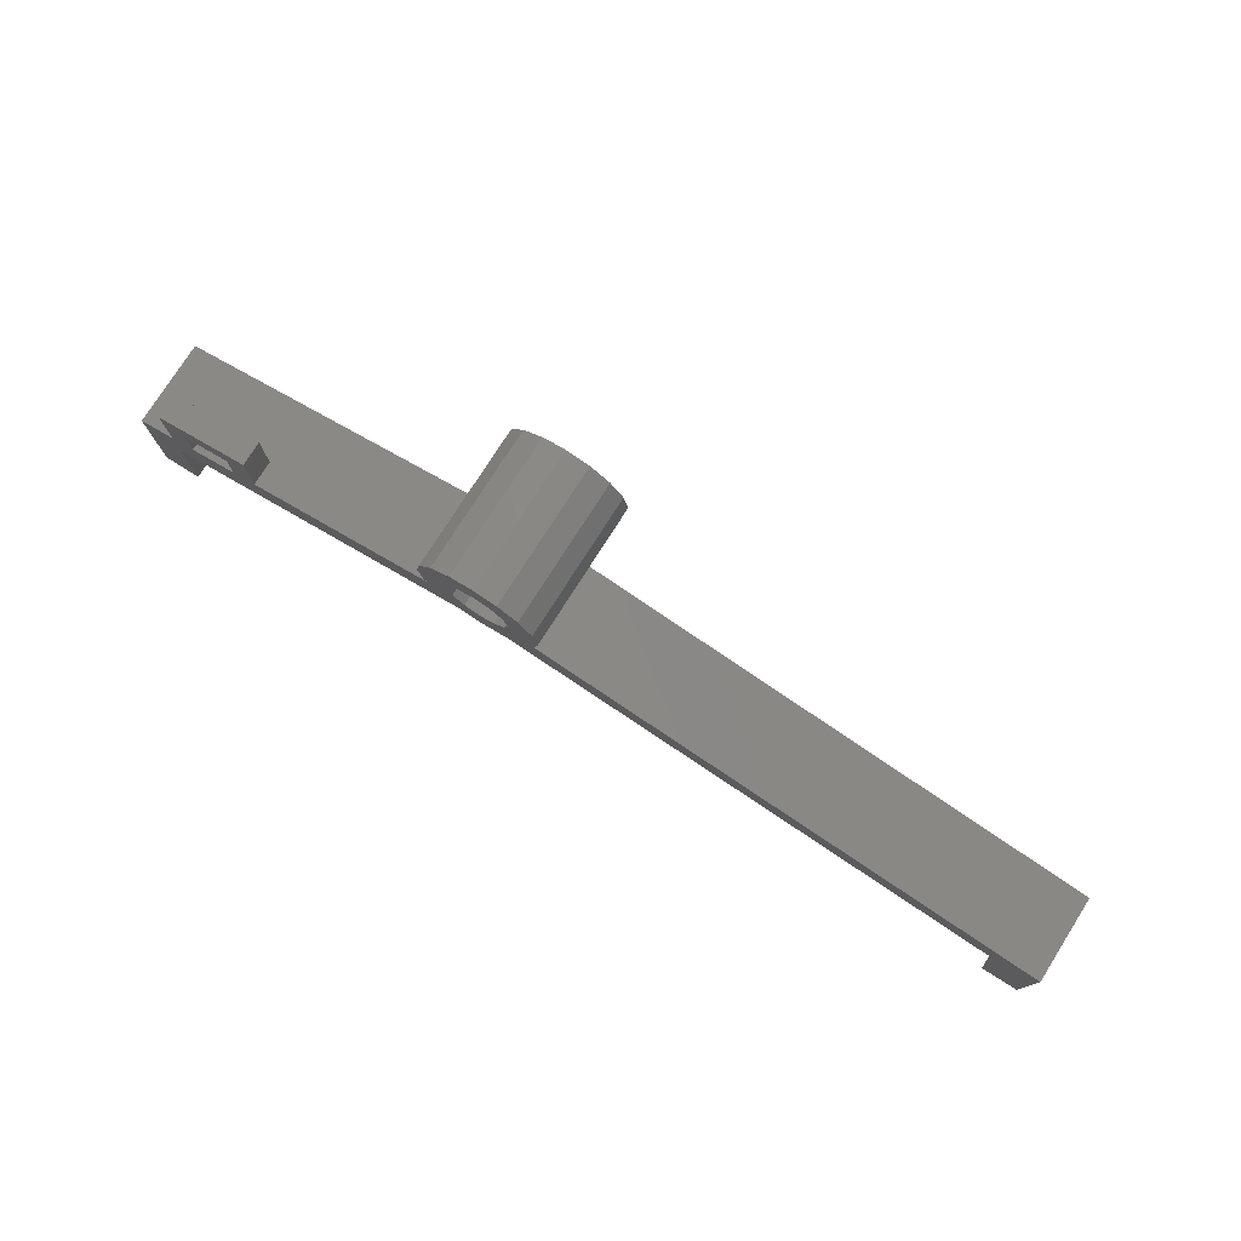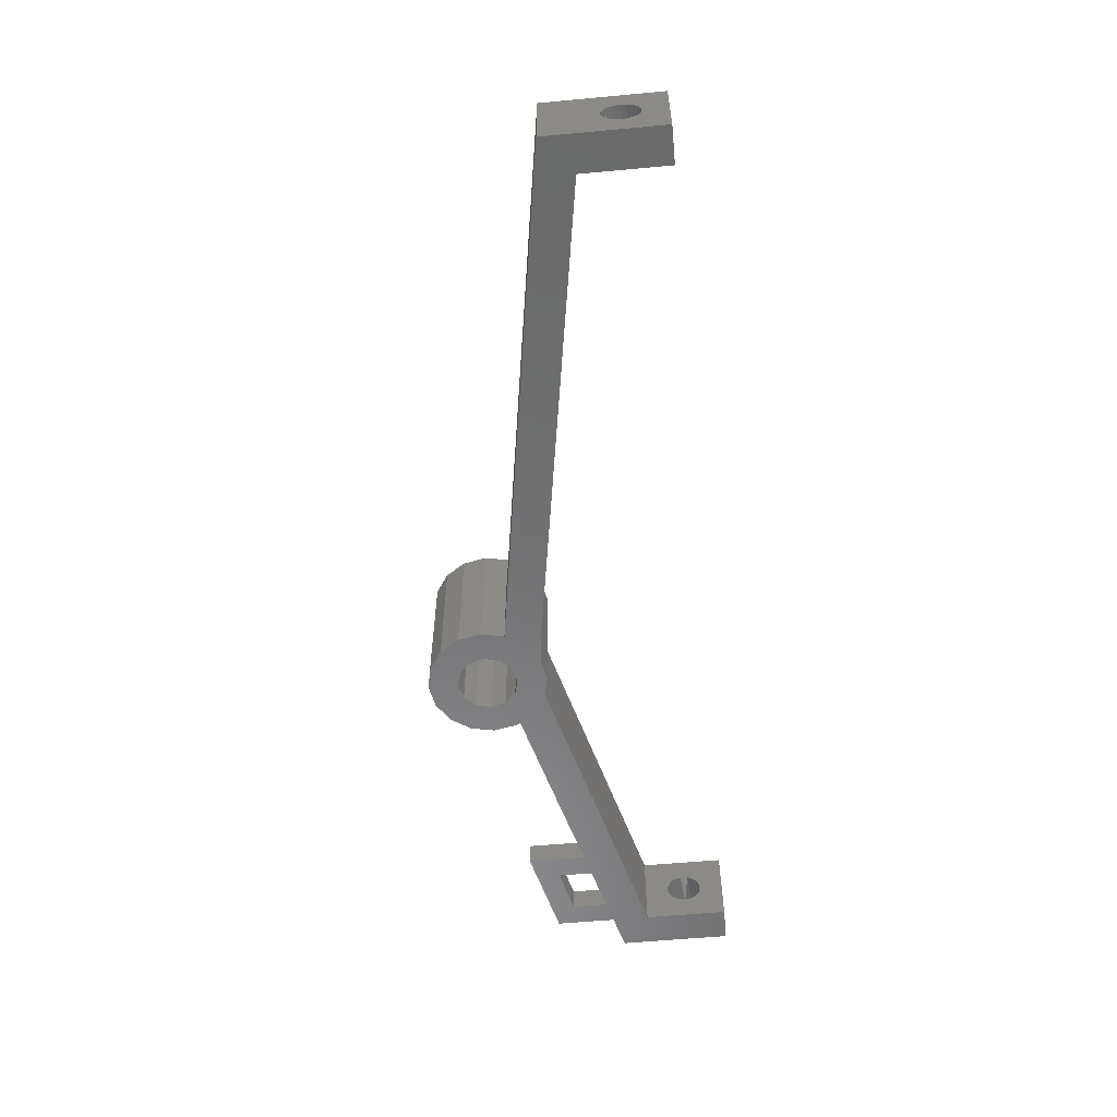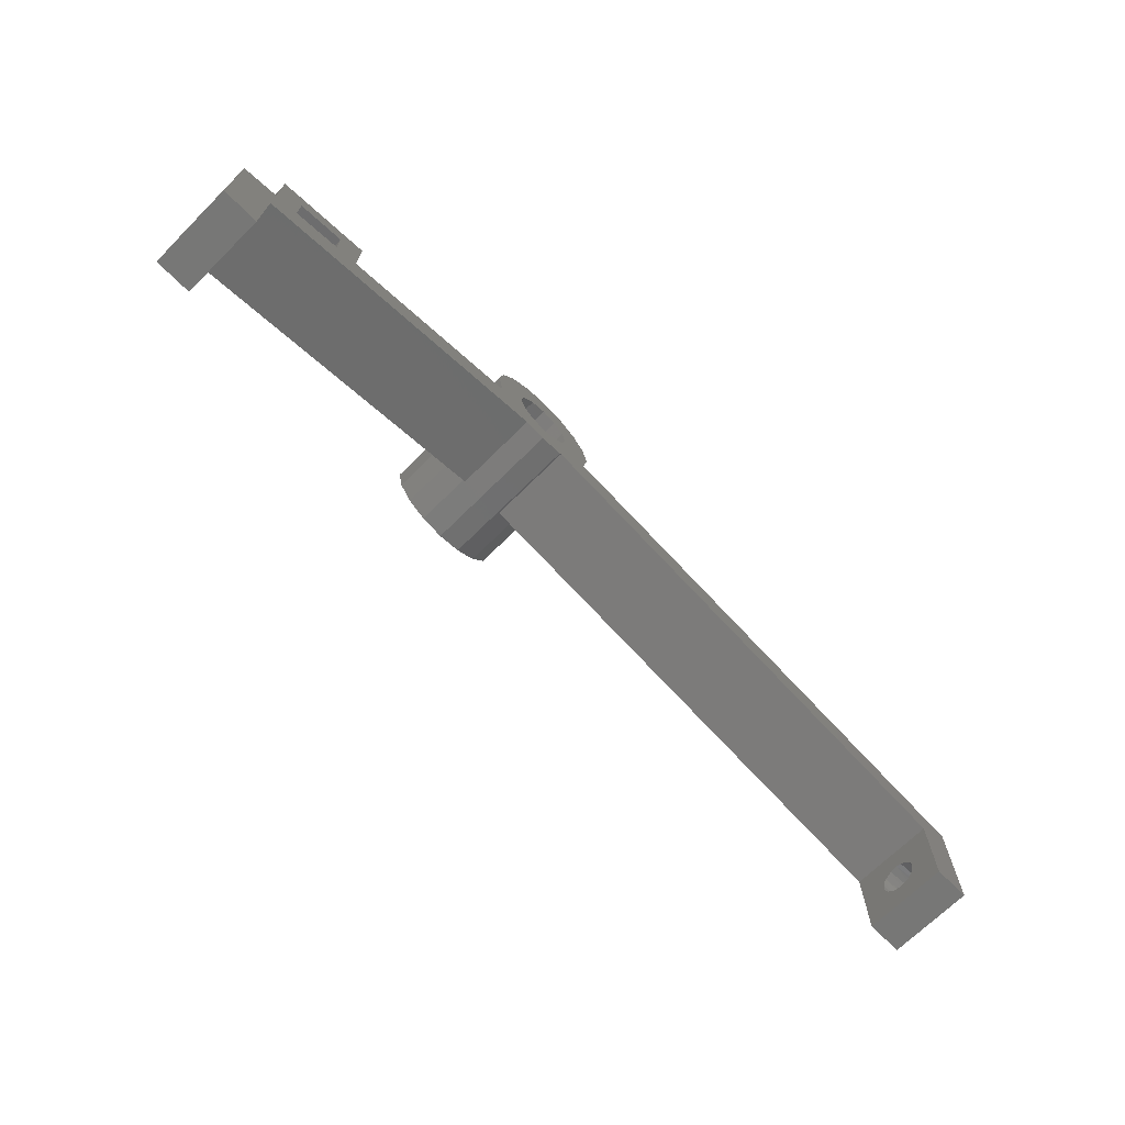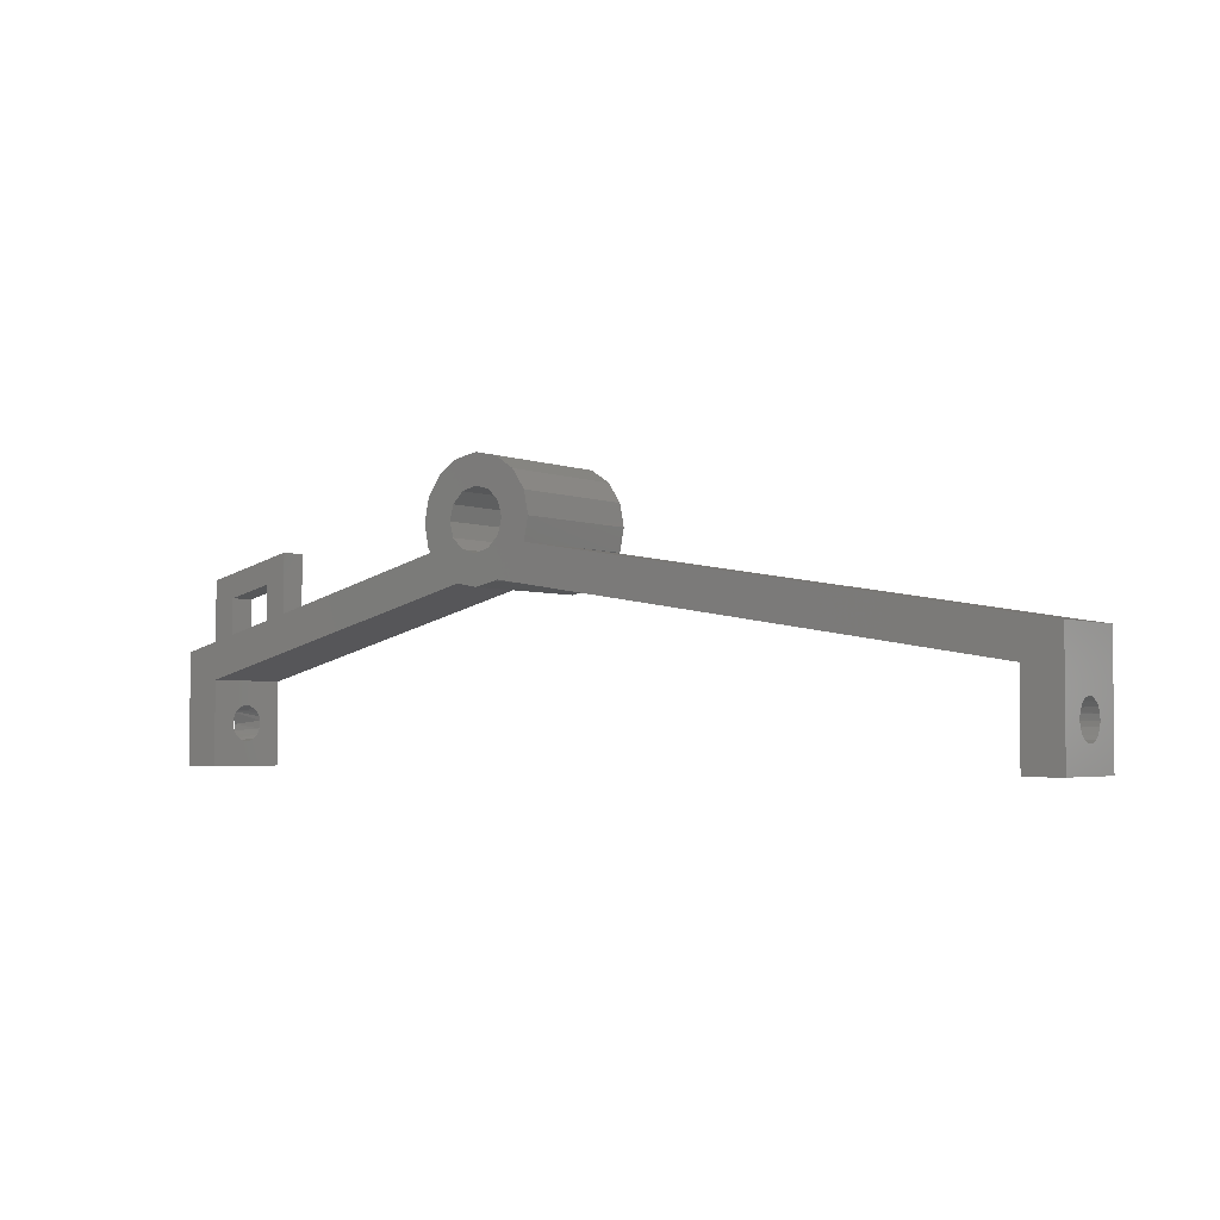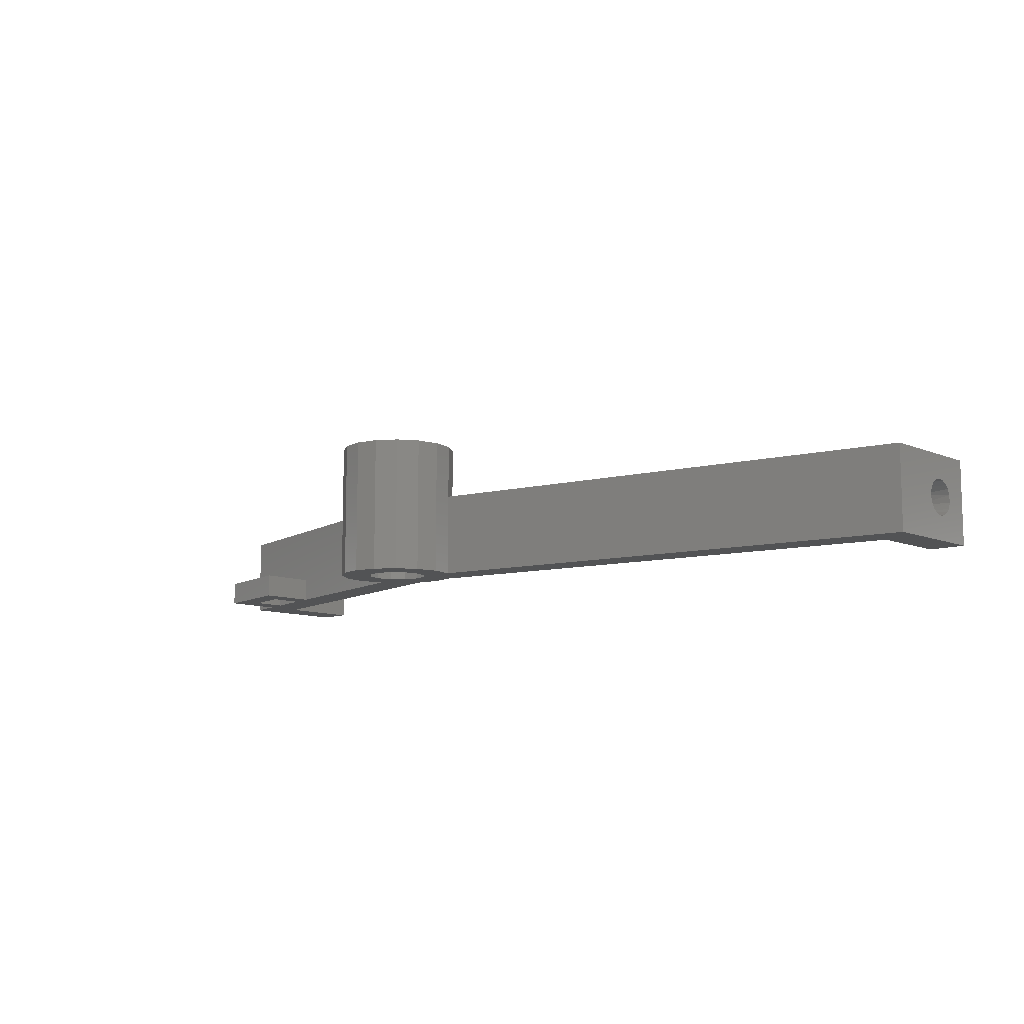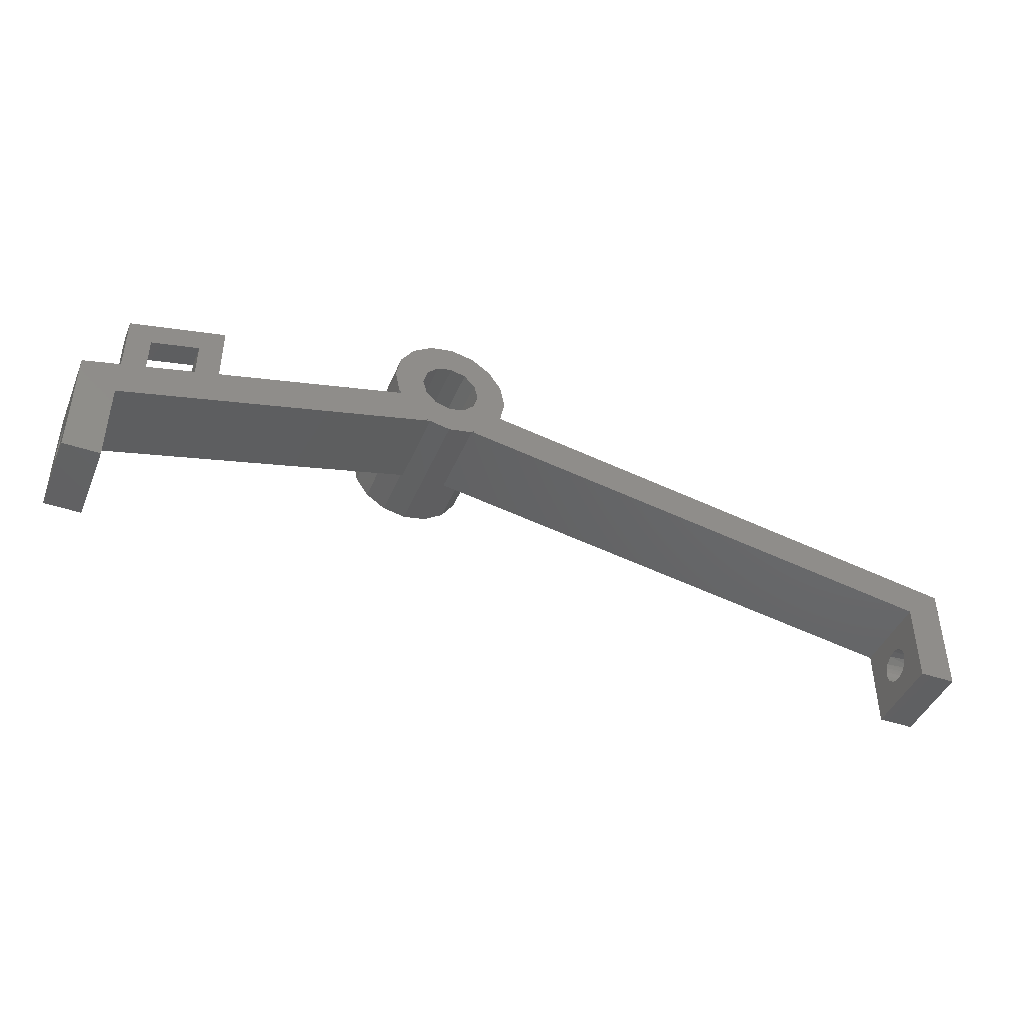
<metadata>
{"format":"stl","ext":"stl","renderer":"f3d","projection":"perspective","resolution":1024,"background":"white","views":[{"elev":77.2,"azim":-147.6,"up":"+Y"},{"elev":-57.3,"azim":-84.5,"up":"+Z"},{"elev":-69.5,"azim":134.8,"up":"+Y"},{"elev":-3.3,"azim":-142.9,"up":"+Y"},{"elev":-9.8,"azim":-137.4,"up":"+Z"},{"elev":-43.7,"azim":158.2,"up":"+Y"}]}
</metadata>
<code>
# stl→obj: 174 verts, 364 faces
v 15.94 1.145 7
v 41.9 -5.61 7
v 16.11 1.18 7
v 41.9 -5.61 0
v 15.94 1.145 0
v 16.11 1.18 -0.001
v 16.11 1.18 0
v 14.2 0.799 -0.001
v 14.2 0.799 11.6
v 16.11 1.18 11.6
v 17.74 2.264 -0.001
v 17.74 2.264 0
v 17.74 2.264 7
v 17.74 2.264 11.6
v 18.6 3.553 6.762
v 18.82 3.886 11.6
v 18.6 3.553 7
v 18.82 3.886 -0.001
v 18.6 3.553 0
v 19.2 5.8 -0.001
v 19.2 5.8 11.6
v 18.82 7.714 11.6
v 18.82 7.714 -0.001
v 17.74 9.336 -0.001
v 17.74 9.336 11.6
v 16.11 10.42 -0.001
v 16.11 10.42 11.6
v 14.2 10.8 -0.001
v 14.2 10.8 11.6
v 12.29 10.42 -0.001
v 12.29 10.42 11.6
v 34.12 -0.487 2
v 16.37 7.052 11.6
v 15.45 7.968 11.6
v 10.66 9.336 11.6
v 12.95 7.968 11.6
v 12.03 7.052 11.6
v 14.2 8.303 11.6
v 16.7 5.8 11.6
v 16.37 4.549 11.6
v 15.45 3.632 11.6
v 14.2 3.297 11.6
v 12.95 3.632 11.6
v 12.29 1.18 11.6
v 10.66 2.264 11.6
v 12.03 4.549 11.6
v 9.2 5.8 11.6
v 9.58 3.886 11.6
v 11.7 5.8 11.6
v 9.58 7.714 11.6
v 10.66 2.264 7
v 9.58 3.886 7
v -29.6 -5.61 7
v 9.58 3.886 -0.001
v 9.58 3.886 0
v 9.2 5.8 -0.001
v 12.15 1.27 0
v -29.6 -5.61 0
v 10.66 2.264 0
v 12.15 1.27 7
v 10.66 2.264 -0.001
v 12.29 1.18 -0.001
v 34.12 -0.487 0
v 41.9 -9.811 2.176
v 41.9 -9.528 2.063
v 41.9 -12.61 0
v 44.9 -10.48 4.094
v 44.9 -10.59 3.664
v 41.9 -10.61 3.547
v 44.9 -10.54 3.061
v 44.9 -10.35 2.659
v 41.9 -10.44 2.821
v 41.9 -10.13 2.413
v 44.9 -9.872 2.212
v 44.9 -8.269 2.262
v 41.9 -8.193 2.318
v 41.9 -8.516 2.127
v 41.9 -8.911 2.02
v 44.9 -9.528 2.063
v 44.9 -8.911 2.02
v 44.9 -3.291 7
v 14.2 8.303 -0.001
v 15.45 7.968 -0.001
v 9.58 7.714 -0.001
v 11.7 5.8 -0.001
v 14.2 3.297 -0.001
v 12.95 3.632 -0.001
v 16.7 5.8 -0.001
v 16.37 4.549 -0.001
v 12.95 7.968 -0.001
v 16.37 7.052 -0.001
v 41.9 -7.632 3.734
v 44.9 -7.62 3.359
v 44.9 -7.673 3.917
v 41.9 -7.627 3.325
v 44.9 -7.74 2.907
v 41.9 -7.737 2.906
v 41.9 -7.928 2.583
v 44.9 -7.925 2.581
v 36.07 -0.993 2
v 39.95 -2.003 2
v 39.95 -2.003 0
v 36.07 -0.993 0
v 34.12 4.36 0
v 41.9 -12.61 7
v 41.9 -10.02 4.673
v 41.9 -10.4 4.262
v 41.9 -9.528 4.937
v 41.9 -8.516 4.873
v 41.9 -8.193 4.682
v 41.9 -8.876 4.978
v 44.9 -9.704 4.873
v 44.9 -10.03 4.682
v 44.9 -9.157 4.996
v 44.9 -12.61 7
v 44.9 -12.61 0
v 44.9 -3.291 0
v 36.07 1.889 2
v 34.12 4.36 2
v 41.9 -7.928 4.417
v 44.9 -8.06 4.55
v 41.9 -2.511 2
v 41.9 -2.511 0
v 41.9 2.477 2
v 41.9 2.477 0
v 39.95 0.948 2
v -29.6 -8.784 4.96
v -29.6 -9.169 4.994
v -32.6 -9.169 4.994
v -29.6 -12.61 7
v -29.6 -10.4 2.738
v -29.6 -10.61 3.453
v -29.6 -12.61 0
v -29.6 -8.969 2.007
v -29.6 -8.429 2.164
v -29.6 -8.193 2.318
v -29.6 -9.872 2.212
v -29.6 -9.181 2.004
v -32.6 -10.4 2.738
v -32.6 -10.57 3.232
v 10.66 9.336 -0.001
v 12.03 7.052 -0.001
v 12.03 4.549 -0.001
v 15.45 3.632 -0.001
v -32.6 -3.064 7
v -32.6 -3.064 0
v -32.6 -12.61 7
v -29.6 -8.431 4.833
v -29.6 -8.121 4.622
v -29.6 -7.702 4.007
v -32.6 -7.988 4.49
v -32.6 -8.269 4.738
v -29.6 -7.87 2.657
v -29.6 -7.737 2.906
v -29.6 -7.618 3.359
v -32.6 -7.73 2.941
v -32.6 -7.988 2.51
v -32.6 -7.615 3.453
v -32.6 -7.65 3.826
v -29.6 -9.617 4.908
v -29.6 -9.951 4.738
v -29.6 -10.44 4.179
v -32.6 -10.56 3.859
v -32.6 -10.35 4.341
v -32.6 -10.1 4.622
v -32.6 -9.551 4.932
v -32.6 -8.739 4.944
v -32.6 -9.7 2.138
v -32.6 -10.17 2.442
v -32.6 -8.603 2.092
v -32.6 -9.181 2.004
v 39.95 0.948 0
v 36.07 1.889 0
v -32.6 -12.61 0
f 1 2 3
f 4 1 5
f 6 7 5
f 6 5 8
f 9 1 10
f 3 10 1
f 9 8 1
f 5 1 8
f 6 11 12
f 6 12 7
f 13 14 3
f 14 10 3
f 15 16 17
f 16 15 18
f 19 18 15
f 12 11 19
f 18 19 11
f 13 17 14
f 16 14 17
f 20 21 16
f 16 18 20
f 22 20 23
f 21 20 22
f 23 24 25
f 23 25 22
f 24 26 27
f 24 27 25
f 26 28 29
f 26 29 27
f 28 30 31
f 28 31 29
f 2 17 13
f 15 32 19
f 33 25 34
f 31 35 36
f 37 36 35
f 36 38 31
f 29 31 38
f 34 27 38
f 29 38 27
f 39 40 16
f 14 16 40
f 16 21 39
f 21 22 39
f 33 39 22
f 25 33 22
f 27 34 25
f 41 14 40
f 42 43 44
f 45 44 43
f 44 9 42
f 42 10 41
f 10 42 9
f 14 41 10
f 45 43 46
f 47 48 49
f 35 50 37
f 49 37 50
f 50 47 49
f 46 49 48
f 45 46 48
f 51 52 53
f 54 55 55
f 54 55 56
f 47 52 48
f 52 48 52
f 47 56 52
f 52 56 55
f 57 58 59
f 55 59 58
f 60 53 57
f 54 61 59
f 54 59 55
f 52 45 48
f 45 52 51
f 53 60 51
f 59 61 57
f 60 62 44
f 60 57 62
f 62 57 61
f 51 60 45
f 44 45 60
f 44 62 9
f 8 9 62
f 4 5 7
f 12 63 7
f 3 2 13
f 64 65 66
f 67 68 69
f 70 71 72
f 69 68 70
f 69 70 72
f 72 71 73
f 64 73 74
f 74 73 71
f 75 76 77
f 78 65 79
f 78 79 80
f 77 78 80
f 75 77 80
f 65 74 79
f 65 64 74
f 2 81 17
f 15 17 32
f 2 1 4
f 82 26 83
f 56 84 85
f 86 62 87
f 88 18 89
f 26 24 83
f 90 30 82
f 30 28 82
f 26 82 28
f 18 11 89
f 24 23 91
f 91 83 24
f 91 23 88
f 20 88 23
f 18 88 20
f 92 93 94
f 95 96 93
f 95 97 96
f 95 93 92
f 98 96 97
f 98 99 96
f 99 98 76
f 76 75 99
f 81 100 32
f 32 17 81
f 101 102 103
f 101 103 100
f 104 63 32
f 19 32 63
f 105 106 107
f 106 105 108
f 109 2 110
f 109 111 2
f 108 105 111
f 2 111 105
f 106 67 107
f 112 113 106
f 113 67 106
f 112 106 108
f 114 112 108
f 107 67 69
f 114 108 111
f 105 115 2
f 69 105 107
f 72 66 69
f 73 66 72
f 73 64 66
f 105 69 66
f 77 4 78
f 114 115 112
f 67 113 115
f 116 68 115
f 113 112 115
f 67 115 68
f 68 116 70
f 71 70 116
f 117 80 116
f 79 116 80
f 74 116 79
f 74 71 116
f 100 118 32
f 119 104 32
f 115 81 2
f 110 2 120
f 121 92 94
f 120 92 121
f 110 120 121
f 111 121 114
f 109 110 121
f 109 121 111
f 81 117 122
f 81 122 101
f 122 123 124
f 125 124 123
f 81 101 100
f 124 126 122
f 117 123 122
f 92 2 95
f 120 2 92
f 4 95 2
f 97 95 4
f 98 97 4
f 65 78 66
f 66 78 4
f 77 76 4
f 98 4 76
f 127 128 129
f 130 128 53
f 128 127 53
f 131 132 133
f 134 58 135
f 136 135 58
f 131 133 137
f 138 137 133
f 133 58 138
f 134 138 58
f 139 140 131
f 31 30 141
f 31 141 35
f 141 84 50
f 141 50 35
f 47 50 56
f 84 56 50
f 33 91 88
f 33 88 39
f 91 33 34
f 91 34 83
f 83 34 38
f 83 38 82
f 82 38 36
f 82 36 90
f 90 36 37
f 90 37 142
f 142 37 49
f 142 49 85
f 46 143 85
f 46 85 49
f 43 87 143
f 43 143 46
f 42 86 87
f 42 87 43
f 41 144 86
f 41 86 42
f 40 89 144
f 40 144 41
f 39 88 89
f 39 89 40
f 145 52 146
f 147 53 145
f 148 149 53
f 53 149 150
f 150 149 151
f 152 151 149
f 148 152 149
f 136 58 153
f 154 153 58
f 154 58 155
f 53 155 58
f 150 155 53
f 154 155 156
f 153 154 156
f 157 153 156
f 156 155 158
f 150 151 159
f 155 150 159
f 158 155 159
f 147 130 53
f 160 130 161
f 161 130 162
f 132 162 130
f 133 132 130
f 128 130 160
f 127 148 53
f 162 163 164
f 165 162 164
f 160 161 166
f 161 162 165
f 166 161 165
f 132 163 162
f 160 166 128
f 128 166 129
f 167 152 148
f 167 148 127
f 167 127 129
f 131 168 169
f 131 137 168
f 139 131 169
f 140 163 132
f 131 140 132
f 135 157 170
f 136 153 157
f 136 157 135
f 135 170 134
f 138 168 137
f 171 168 138
f 134 170 171
f 134 171 138
f 105 66 116
f 115 105 116
f 4 102 123
f 123 117 4
f 117 116 4
f 102 172 123
f 104 173 63
f 103 4 63
f 103 102 4
f 66 4 116
f 4 7 63
f 81 121 94
f 114 121 81
f 115 114 81
f 96 117 93
f 99 117 96
f 117 81 93
f 94 93 81
f 117 99 75
f 75 80 117
f 62 61 87
f 11 6 144
f 144 89 11
f 86 144 6
f 6 8 86
f 62 86 8
f 90 142 141
f 30 90 141
f 84 141 142
f 142 85 84
f 143 54 85
f 143 87 61
f 61 54 143
f 56 85 54
f 104 125 173
f 172 173 125
f 125 123 172
f 103 63 173
f 19 63 12
f 126 124 118
f 119 118 124
f 101 122 126
f 119 32 118
f 125 104 119
f 126 118 173
f 126 173 172
f 126 172 102
f 126 102 101
f 125 119 124
f 100 103 173
f 100 173 118
f 151 145 159
f 145 151 152
f 152 167 145
f 174 171 146
f 157 146 170
f 156 146 157
f 146 156 158
f 159 145 158
f 146 158 145
f 165 164 147
f 166 165 147
f 147 145 129
f 167 129 145
f 129 166 147
f 140 147 163
f 163 147 164
f 139 174 140
f 169 174 139
f 147 140 174
f 168 174 169
f 170 146 171
f 168 171 174
f 174 133 147
f 130 147 133
f 146 55 58
f 55 55 58
f 146 58 174
f 133 174 58
f 146 52 55
f 52 52 53
f 145 53 52
f 58 57 53

</code>
